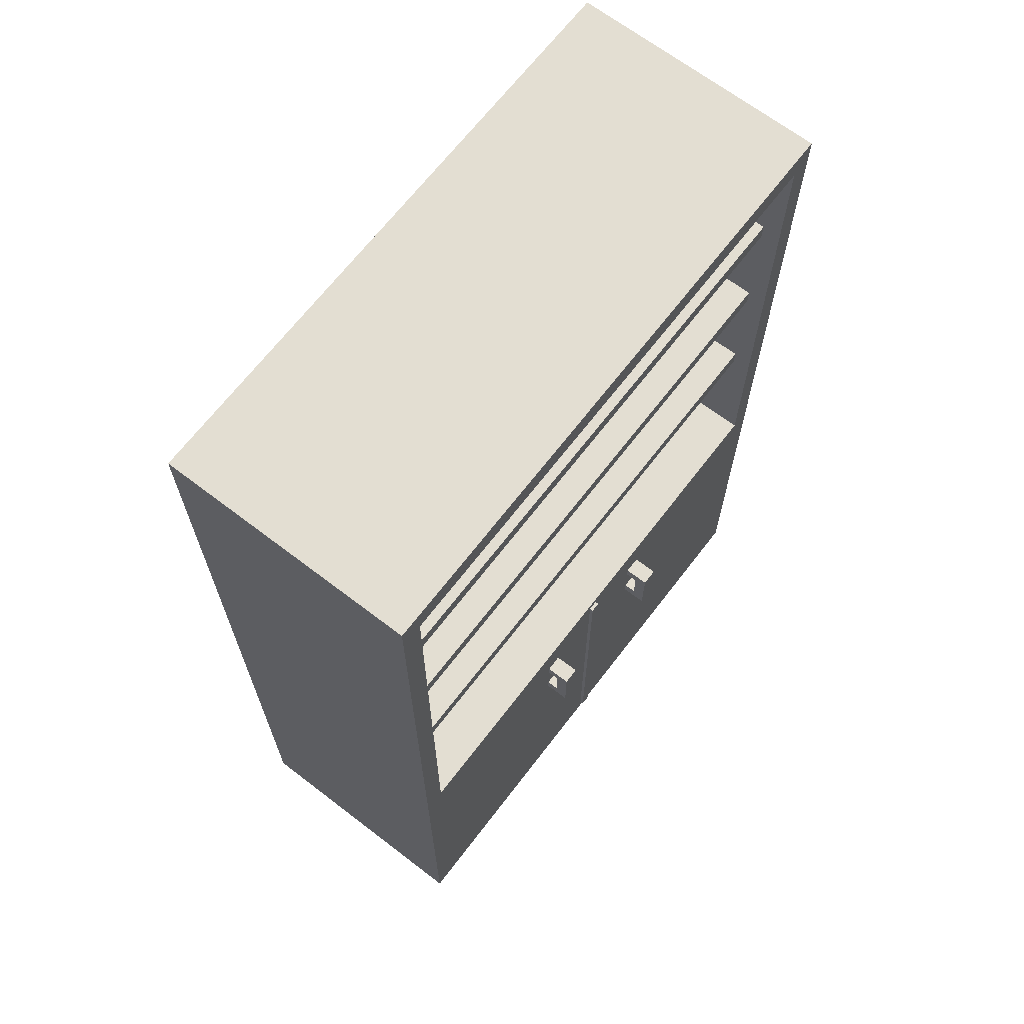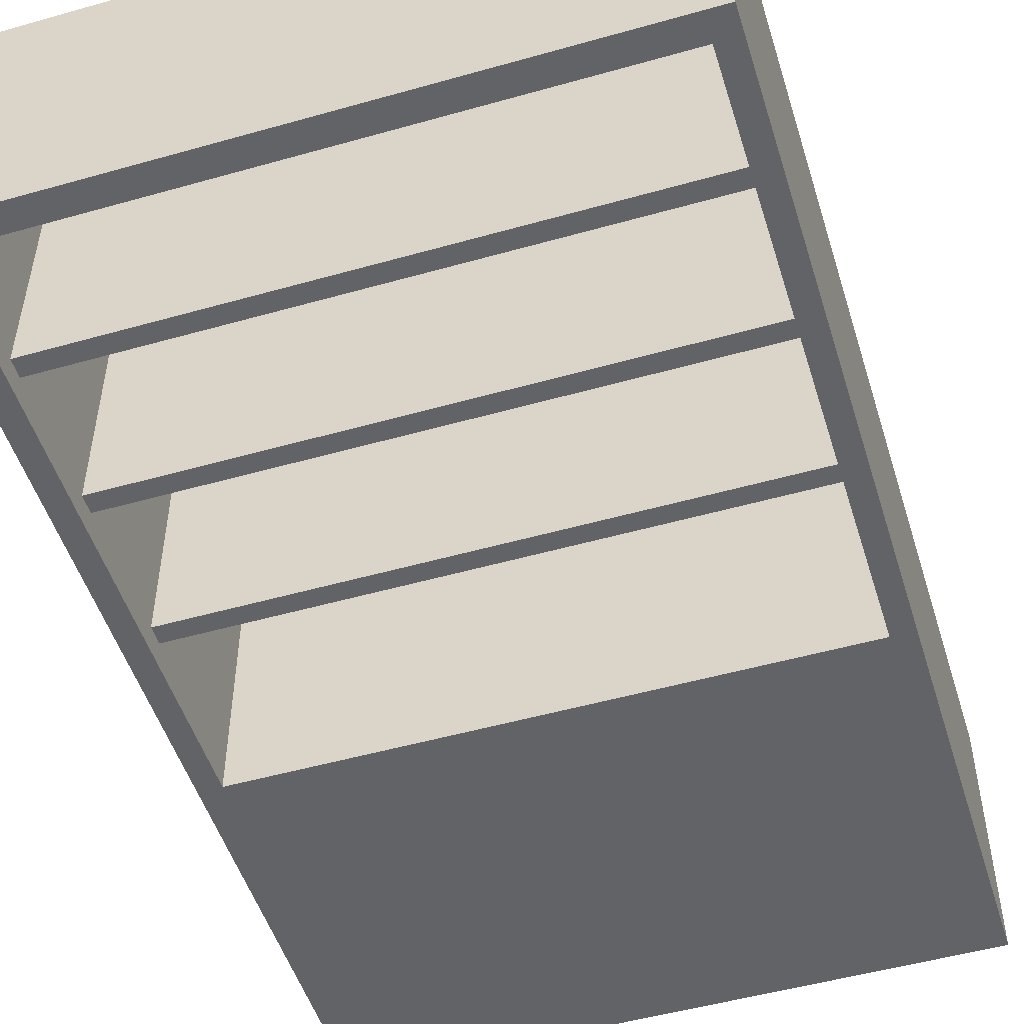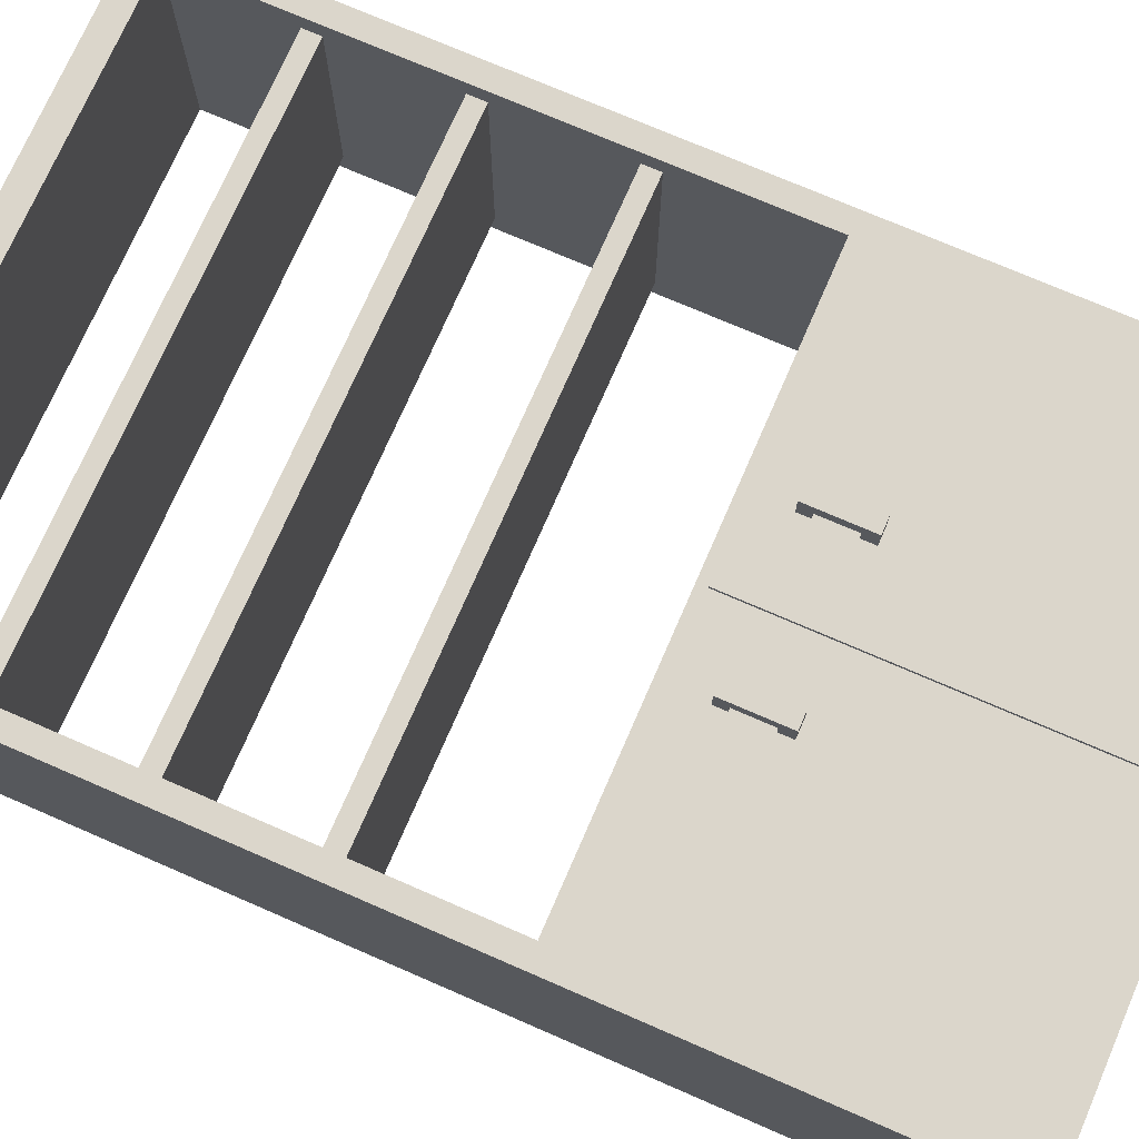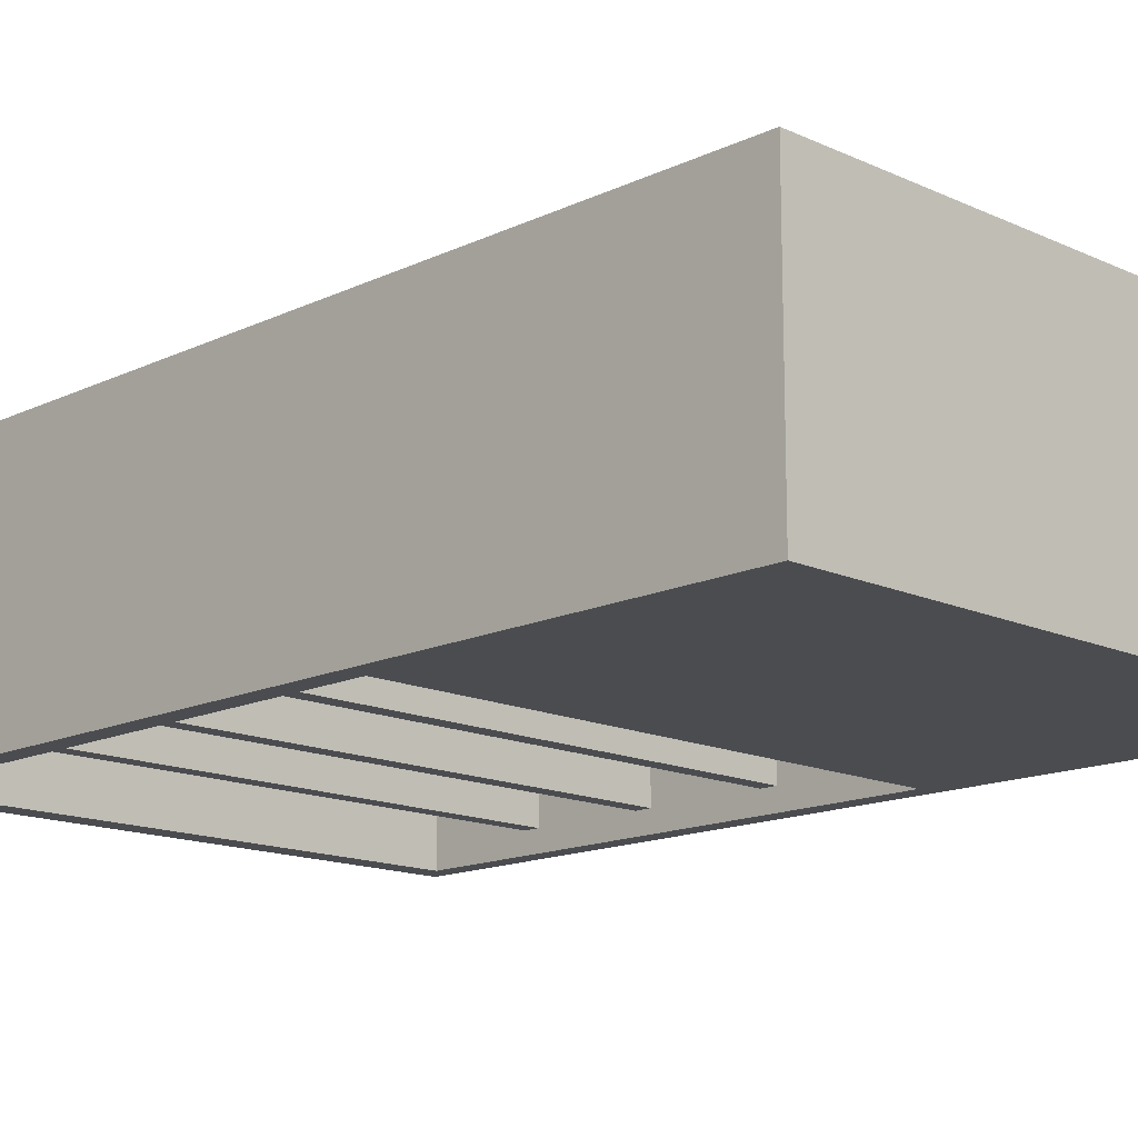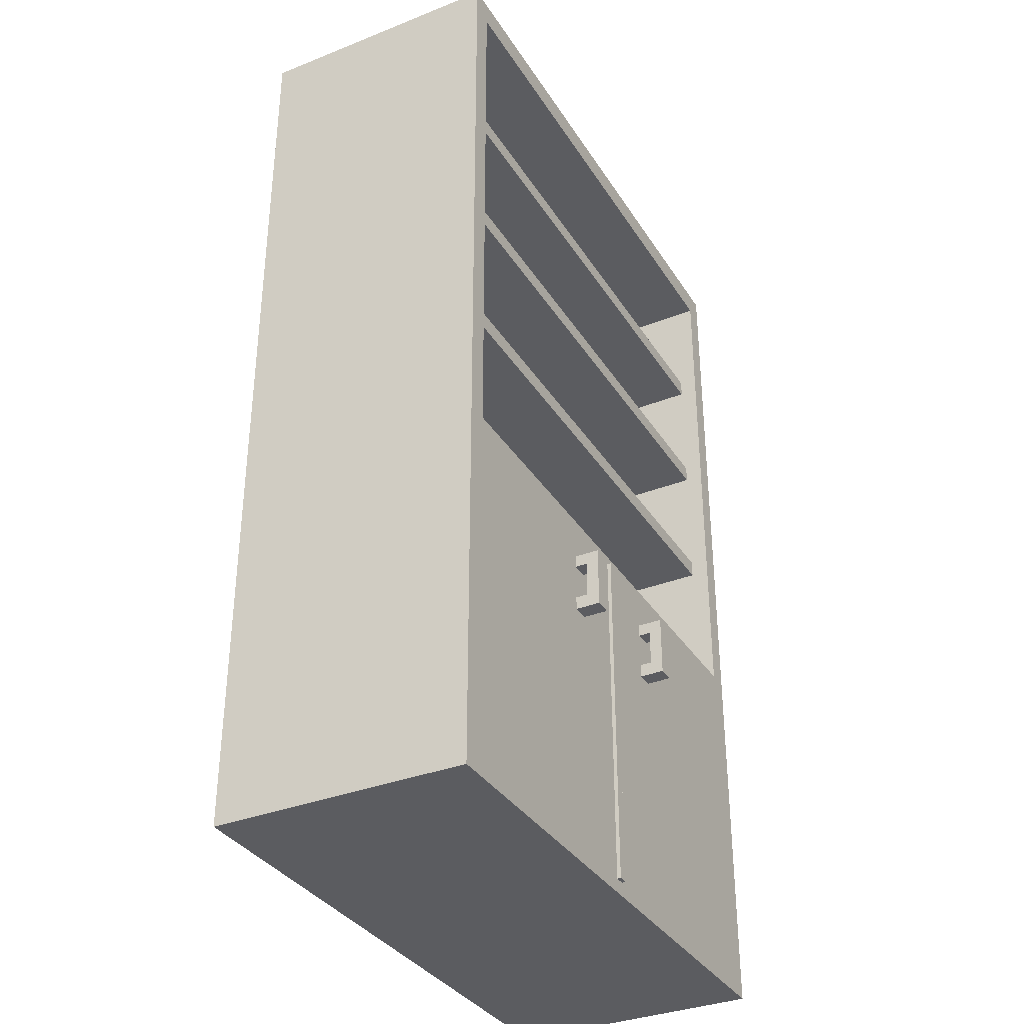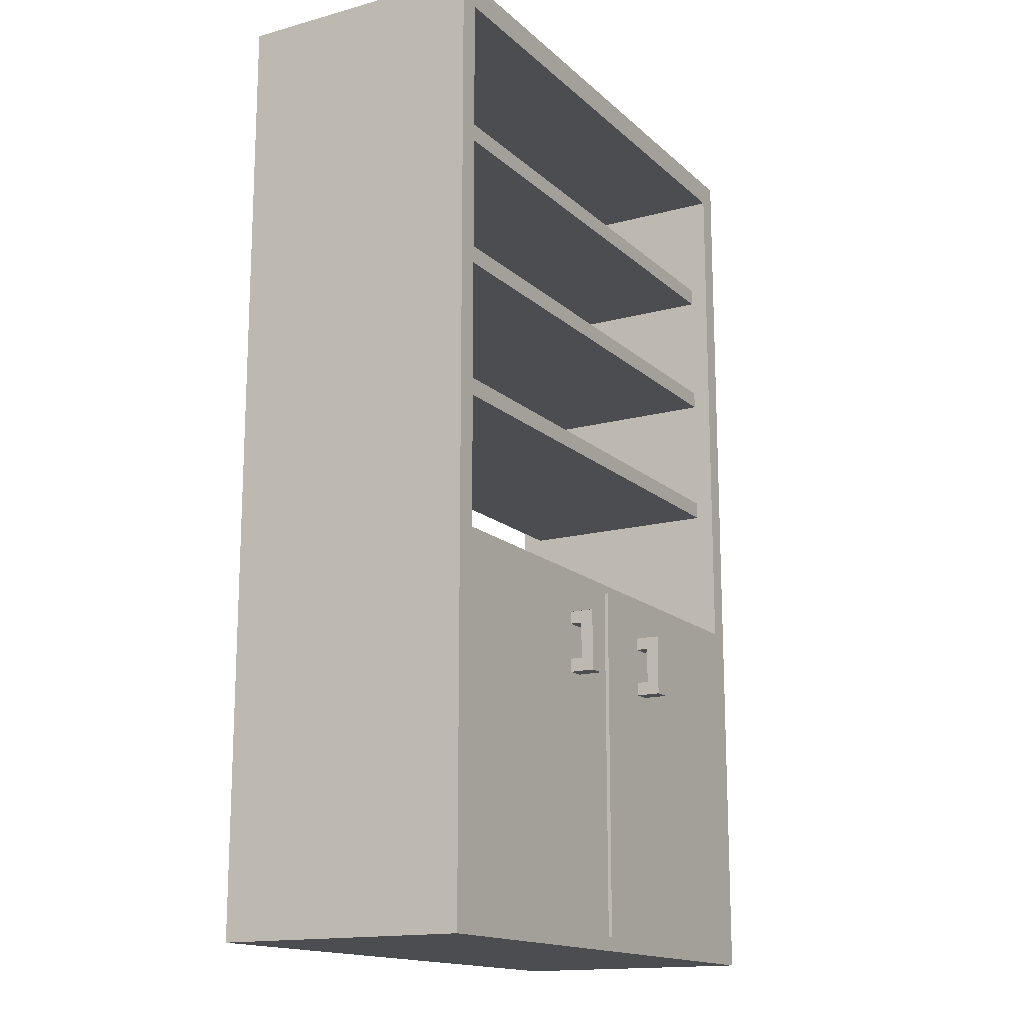
<metadata>
{"format":"obj","ext":"obj","renderer":"f3d","projection":"perspective","resolution":1024,"background":"white","views":[{"elev":67.5,"azim":-52.5,"up":"+Y"},{"elev":-50.8,"azim":-162.8,"up":"+Z"},{"elev":73.5,"azim":-66.5,"up":"+Z"},{"elev":-14.8,"azim":-44.5,"up":"+Z"},{"elev":-34.6,"azim":-62.1,"up":"+Y"},{"elev":-15.6,"azim":-60.2,"up":"+Y"}]}
</metadata>
<code>
g IL_Cupboard_3
v -0.8497 0 0.3627
v -0.8497 0 -0.3627
v -0.8497 2.7 -0.3627
v -0.8497 2.7 0.3627
v 0.8137 1.482 -0.3003
v 0.8137 1.532 -0.3003
v -0.8137 1.532 -0.3003
v -0.8137 1.482 -0.3003
v 0.8497 0 -0.3627
v 0.8497 0 0.3627
v 0.8497 2.7 0.3627
v 0.8497 2.7 -0.3627
v 0.7873 2.627 0.3627
v 0.7873 2.627 -0.3627
v -0.7873 2.627 -0.3627
v -0.7873 2.627 0.3627
v -0.8497 0 -0.3627
v -0.8497 0 0.3627
v 0.8497 0 0.3627
v 0.8497 0 -0.3627
v 0.8497 2.7 -0.3627
v 0.8497 2.7 0.3627
v -0.8497 2.7 0.3627
v -0.8497 2.7 -0.3627
v -0.7873 1.073 0.3627
v -0.8497 2.7 0.3627
v -0.7873 2.627 0.3627
v -0.8497 0 0.3627
v 0.7873 1.073 0.3627
v 0.8497 0 0.3627
v 0.7873 2.627 0.3627
v 0.8497 2.7 0.3627
v -0.7873 2.627 0.3627
v -0.8497 2.7 0.3627
v 0.8497 2.7 0.3627
v 0.7873 2.627 0.3627
v 0.8137 1.877 -0.3003
v 0.8137 1.927 -0.3003
v -0.8137 1.927 -0.3003
v -0.8137 1.877 -0.3003
v 0.7873 1.073 0.3627
v 0.7873 1.073 -0.3627
v 0.7873 2.627 -0.3627
v 0.7873 2.627 0.3627
v -0.7873 1.073 0.3627
v -0.7873 1.073 -0.3627
v 0.7873 1.073 -0.3627
v 0.7873 1.073 0.3627
v -0.7873 2.627 0.3627
v -0.7873 2.627 -0.3627
v -0.7873 1.073 -0.3627
v -0.7873 1.073 0.3627
v -0.8137 1.482 0.3092
v 0.8137 1.482 0.3092
v 0.8137 1.482 -0.3003
v -0.8137 1.482 -0.3003
v -0.8137 1.532 0.3092
v -0.8137 1.532 -0.3003
v 0.8137 1.532 -0.3003
v 0.8137 1.532 0.3092
v -0.8137 1.927 0.3092
v -0.8137 1.927 -0.3003
v 0.8137 1.927 -0.3003
v 0.8137 1.927 0.3092
v -0.8137 1.877 0.3092
v 0.8137 1.877 0.3092
v 0.8137 1.877 -0.3003
v -0.8137 1.877 -0.3003
v -0.8137 1.877 0.3092
v -0.8137 1.927 0.3092
v 0.8137 1.927 0.3092
v 0.8137 1.877 0.3092
v -0.8137 2.306 0.3092
v -0.8137 2.306 -0.3003
v 0.8137 2.306 -0.3003
v 0.8137 2.306 0.3092
v -0.8137 2.256 0.3092
v 0.8137 2.256 0.3092
v 0.8137 2.256 -0.3003
v -0.8137 2.256 -0.3003
v -0.8137 2.256 0.3092
v -0.8137 2.306 0.3092
v 0.8137 2.306 0.3092
v 0.8137 2.256 0.3092
v -0.8137 1.482 0.3092
v -0.8137 1.532 0.3092
v 0.8137 1.532 0.3092
v 0.8137 1.482 0.3092
v 0.01476 0.04016 0.3472
v -0.01476 0.04016 0.3472
v -0.01476 0.04016 0.3733
v 0.01476 0.04016 0.3733
v -0.01476 1.047 0.3733
v 0.01476 1.047 0.3733
v 0.01476 0.04016 0.3733
v -0.01476 0.04016 0.3733
v -0.01476 0.04016 0.3472
v -0.01476 1.047 0.3472
v -0.01476 1.047 0.3733
v -0.01476 0.04016 0.3733
v 0.01476 1.047 0.3472
v 0.01476 0.04016 0.3472
v 0.01476 0.04016 0.3733
v 0.01476 1.047 0.3733
v -0.01476 1.047 0.3472
v 0.01476 1.047 0.3472
v 0.01476 1.047 0.3733
v -0.01476 1.047 0.3733
v -0.1814 0.7729 0.4071
v -0.2302 0.7729 0.4332
v -0.1814 0.7729 0.4332
v -0.2302 0.7729 0.4071
v -0.1814 0.7729 0.3481
v -0.2302 0.7729 0.3481
v -0.2302 0.8113 0.4332
v -0.1814 0.7729 0.4332
v -0.2302 0.7729 0.4332
v -0.1814 0.8113 0.4332
v -0.2302 0.9141 0.4332
v -0.1814 0.9141 0.4332
v -0.2302 0.9491 0.4332
v -0.1814 0.9491 0.4332
v -0.2302 0.9491 0.4071
v -0.1814 0.9491 0.4332
v -0.2302 0.9491 0.4332
v -0.1814 0.9491 0.4071
v -0.2302 0.9491 0.3481
v -0.1814 0.9491 0.3481
v -0.1814 0.9491 0.4071
v -0.1814 0.9141 0.4332
v -0.1814 0.9491 0.4332
v -0.1814 0.9141 0.3971
v -0.1814 0.9491 0.3481
v -0.1814 0.9141 0.3481
v -0.1814 0.8113 0.4332
v -0.1814 0.8113 0.3971
v -0.1814 0.7729 0.4332
v -0.1814 0.7729 0.4071
v -0.1814 0.8113 0.3481
v -0.1814 0.7729 0.3481
v -0.2302 0.7729 0.4071
v -0.2302 0.8113 0.4332
v -0.2302 0.7729 0.4332
v -0.2302 0.8113 0.3971
v -0.2302 0.7729 0.3481
v -0.2302 0.8113 0.3481
v -0.2302 0.9141 0.4332
v -0.2302 0.9141 0.3971
v -0.2302 0.9491 0.4332
v -0.2302 0.9491 0.4071
v -0.2302 0.9141 0.3481
v -0.2302 0.9491 0.3481
v -0.2302 0.8113 0.3481
v -0.1814 0.8113 0.3481
v -0.1814 0.8113 0.3971
v -0.2302 0.8113 0.3971
v -0.1814 0.9141 0.3481
v -0.2302 0.9141 0.3481
v -0.2302 0.9141 0.3971
v -0.1814 0.9141 0.3971
v -0.1814 0.8113 0.3971
v -0.1814 0.9141 0.3971
v -0.2302 0.9141 0.3971
v -0.2302 0.8113 0.3971
v 0.2469 0.7729 0.4071
v 0.198 0.7729 0.4332
v 0.2469 0.7729 0.4332
v 0.198 0.7729 0.4071
v 0.2469 0.7729 0.3481
v 0.198 0.7729 0.3481
v 0.198 0.8113 0.4332
v 0.2469 0.7729 0.4332
v 0.198 0.7729 0.4332
v 0.2469 0.8113 0.4332
v 0.198 0.9141 0.4332
v 0.2469 0.9141 0.4332
v 0.198 0.9491 0.4332
v 0.2469 0.9491 0.4332
v 0.198 0.9491 0.4071
v 0.2469 0.9491 0.4332
v 0.198 0.9491 0.4332
v 0.2469 0.9491 0.4071
v 0.198 0.9491 0.3481
v 0.2469 0.9491 0.3481
v 0.2469 0.9491 0.4071
v 0.2469 0.9141 0.4332
v 0.2469 0.9491 0.4332
v 0.2469 0.9141 0.3971
v 0.2469 0.9491 0.3481
v 0.2469 0.9141 0.3481
v 0.2469 0.8113 0.4332
v 0.2469 0.8113 0.3971
v 0.2469 0.7729 0.4332
v 0.2469 0.7729 0.4071
v 0.2469 0.8113 0.3481
v 0.2469 0.7729 0.3481
v 0.198 0.7729 0.4071
v 0.198 0.8113 0.4332
v 0.198 0.7729 0.4332
v 0.198 0.8113 0.3971
v 0.198 0.7729 0.3481
v 0.198 0.8113 0.3481
v 0.198 0.9141 0.4332
v 0.198 0.9141 0.3971
v 0.198 0.9491 0.4332
v 0.198 0.9491 0.4071
v 0.198 0.9141 0.3481
v 0.198 0.9491 0.3481
v 0.198 0.8113 0.3481
v 0.2469 0.8113 0.3481
v 0.2469 0.8113 0.3971
v 0.198 0.8113 0.3971
v 0.2469 0.9141 0.3481
v 0.198 0.9141 0.3481
v 0.198 0.9141 0.3971
v 0.2469 0.9141 0.3971
v 0.2469 0.8113 0.3971
v 0.2469 0.9141 0.3971
v 0.198 0.9141 0.3971
v 0.198 0.8113 0.3971
v 0.8137 2.256 -0.3003
v 0.8137 2.306 -0.3003
v -0.8137 2.306 -0.3003
v -0.8137 2.256 -0.3003
v -0.8497 2.7 -0.3627
v -0.7873 2.627 -0.3627
v 0.7873 2.627 -0.3627
v 0.8497 2.7 -0.3627
v -0.8497 2.7 -0.3627
v -0.7873 1.073 -0.3627
v -0.7873 2.627 -0.3627
v -0.8497 0 -0.3627
v 0.8497 0 -0.3627
v 0.7873 1.073 -0.3627
v 0.7873 2.627 -0.3627
v 0.8497 2.7 -0.3627
g IL_Cupboard_3_0
f 3 2 1
f 4 3 1
f 7 6 5
f 8 7 5
f 11 10 9
f 12 11 9
f 15 14 13
f 16 15 13
f 19 18 17
f 20 19 17
f 23 22 21
f 24 23 21
f 27 26 25
f 26 28 25
f 25 28 29
f 28 30 29
f 29 30 31
f 30 32 31
f 35 34 33
f 36 35 33
f 39 38 37
f 40 39 37
f 43 42 41
f 44 43 41
f 47 46 45
f 48 47 45
f 51 50 49
f 52 51 49
f 55 54 53
f 56 55 53
f 59 58 57
f 60 59 57
f 63 62 61
f 64 63 61
f 67 66 65
f 68 67 65
f 71 70 69
f 72 71 69
f 75 74 73
f 76 75 73
f 79 78 77
f 80 79 77
f 83 82 81
f 84 83 81
f 87 86 85
f 88 87 85
f 91 90 89
f 92 91 89
f 95 94 93
f 96 95 93
f 99 98 97
f 100 99 97
f 103 102 101
f 104 103 101
f 107 106 105
f 108 107 105
f 111 110 109
f 110 112 109
f 113 109 112
f 114 113 112
f 117 116 115
f 116 118 115
f 115 118 119
f 118 120 119
f 119 120 121
f 120 122 121
f 125 124 123
f 124 126 123
f 127 123 126
f 128 127 126
f 131 130 129
f 130 132 129
f 133 129 132
f 134 133 132
f 130 135 132
f 135 136 132
f 135 137 136
f 137 138 136
f 139 136 138
f 140 139 138
f 143 142 141
f 142 144 141
f 145 141 144
f 146 145 144
f 142 147 144
f 147 148 144
f 147 149 148
f 149 150 148
f 151 148 150
f 152 151 150
f 155 154 153
f 156 155 153
f 159 158 157
f 160 159 157
f 163 162 161
f 164 163 161
f 167 166 165
f 166 168 165
f 169 165 168
f 170 169 168
f 173 172 171
f 172 174 171
f 171 174 175
f 174 176 175
f 175 176 177
f 176 178 177
f 181 180 179
f 180 182 179
f 183 179 182
f 184 183 182
f 187 186 185
f 186 188 185
f 189 185 188
f 190 189 188
f 186 191 188
f 191 192 188
f 191 193 192
f 193 194 192
f 195 192 194
f 196 195 194
f 199 198 197
f 198 200 197
f 201 197 200
f 202 201 200
f 198 203 200
f 203 204 200
f 203 205 204
f 205 206 204
f 207 204 206
f 208 207 206
f 211 210 209
f 212 211 209
f 215 214 213
f 216 215 213
f 219 218 217
f 220 219 217
f 223 222 221
f 224 223 221
f 227 226 225
f 228 227 225
f 231 230 229
f 230 232 229
f 232 230 233
f 230 234 233
f 234 235 233
f 235 236 233

</code>
